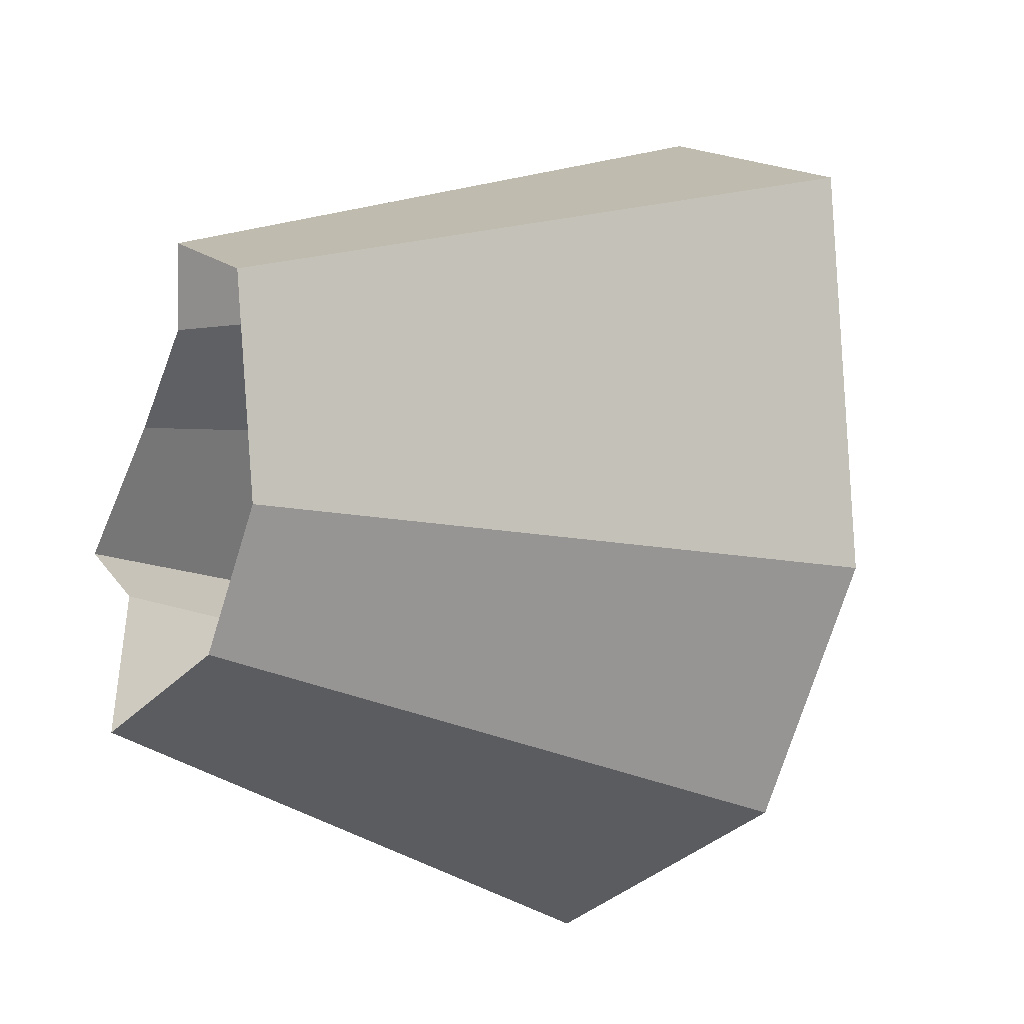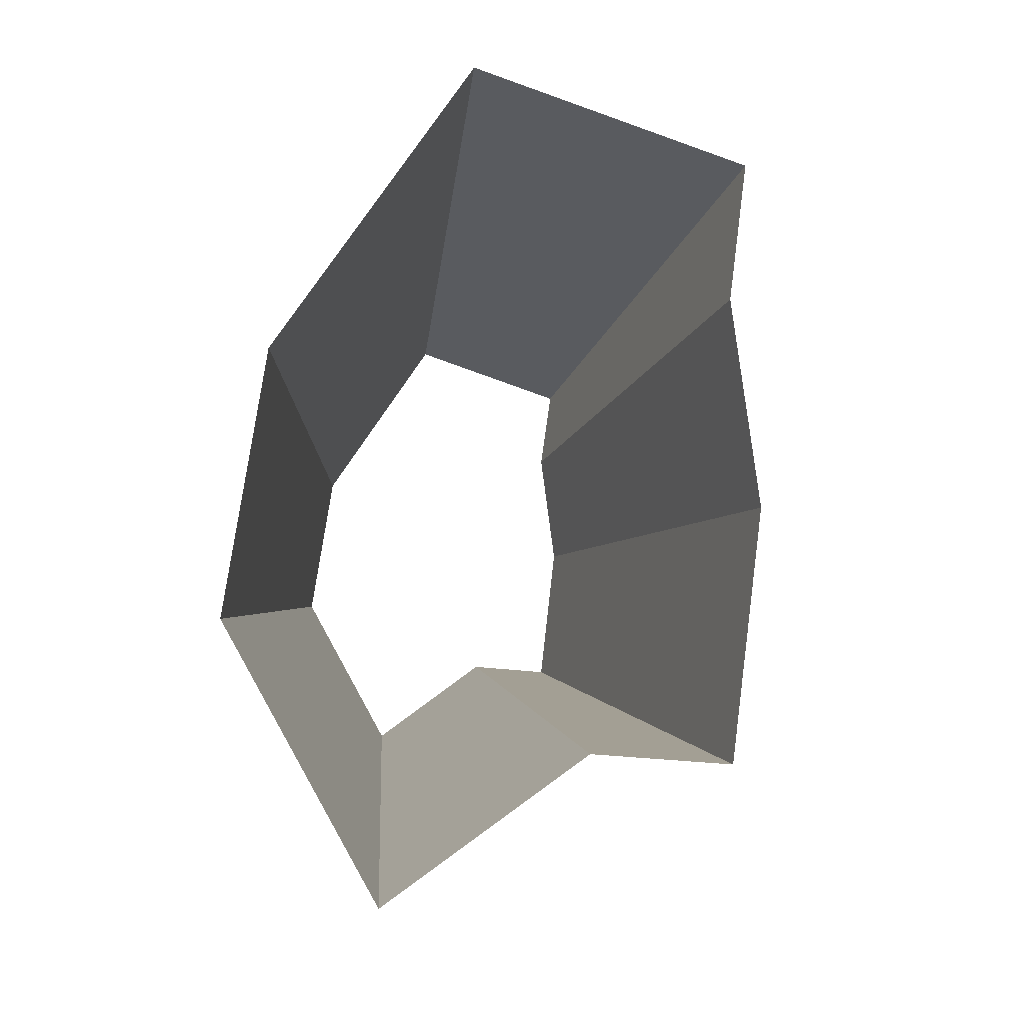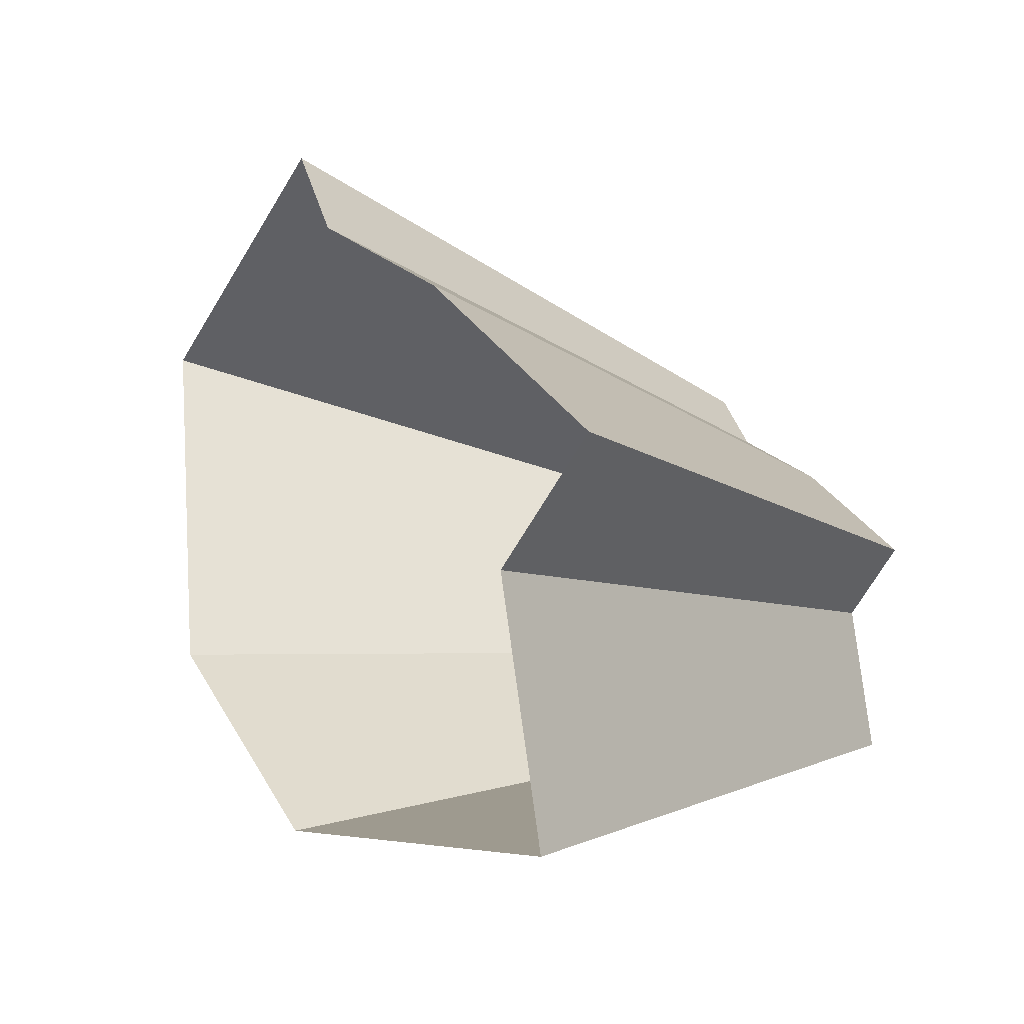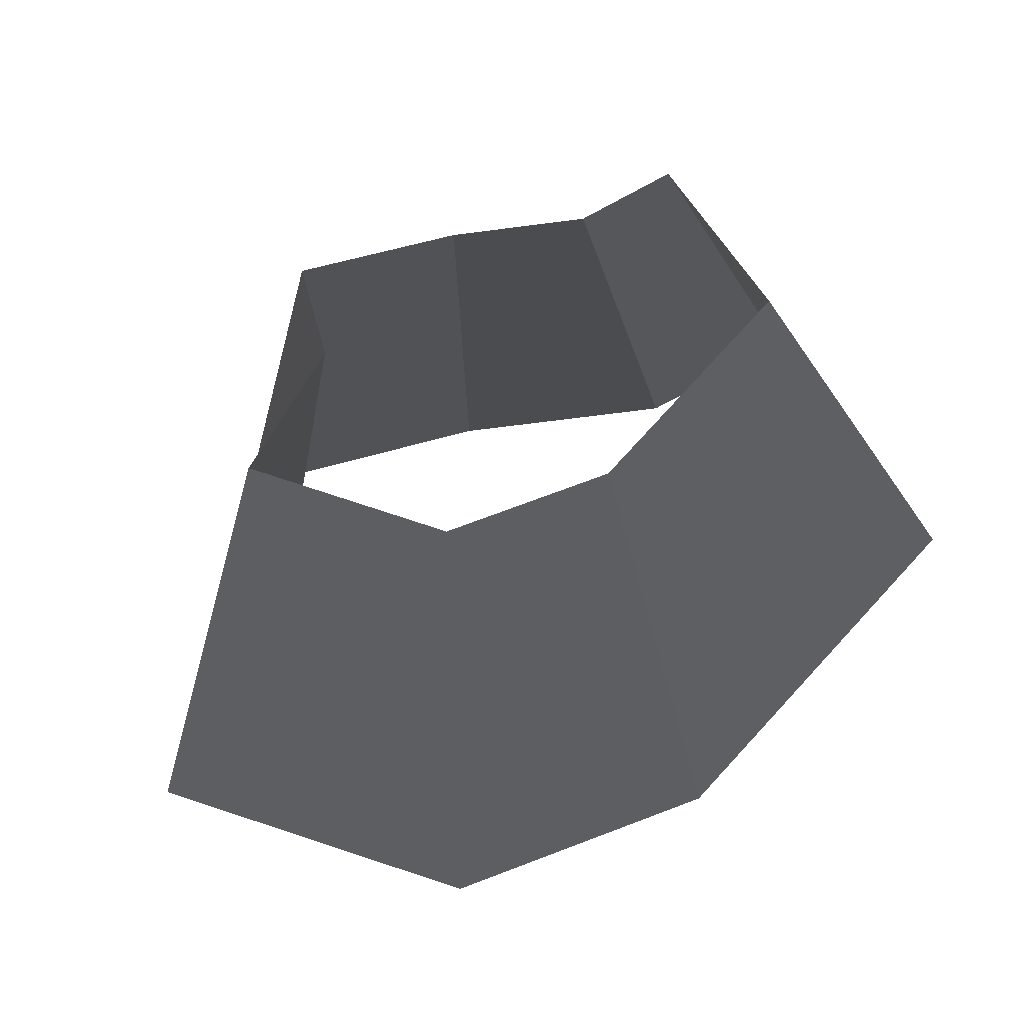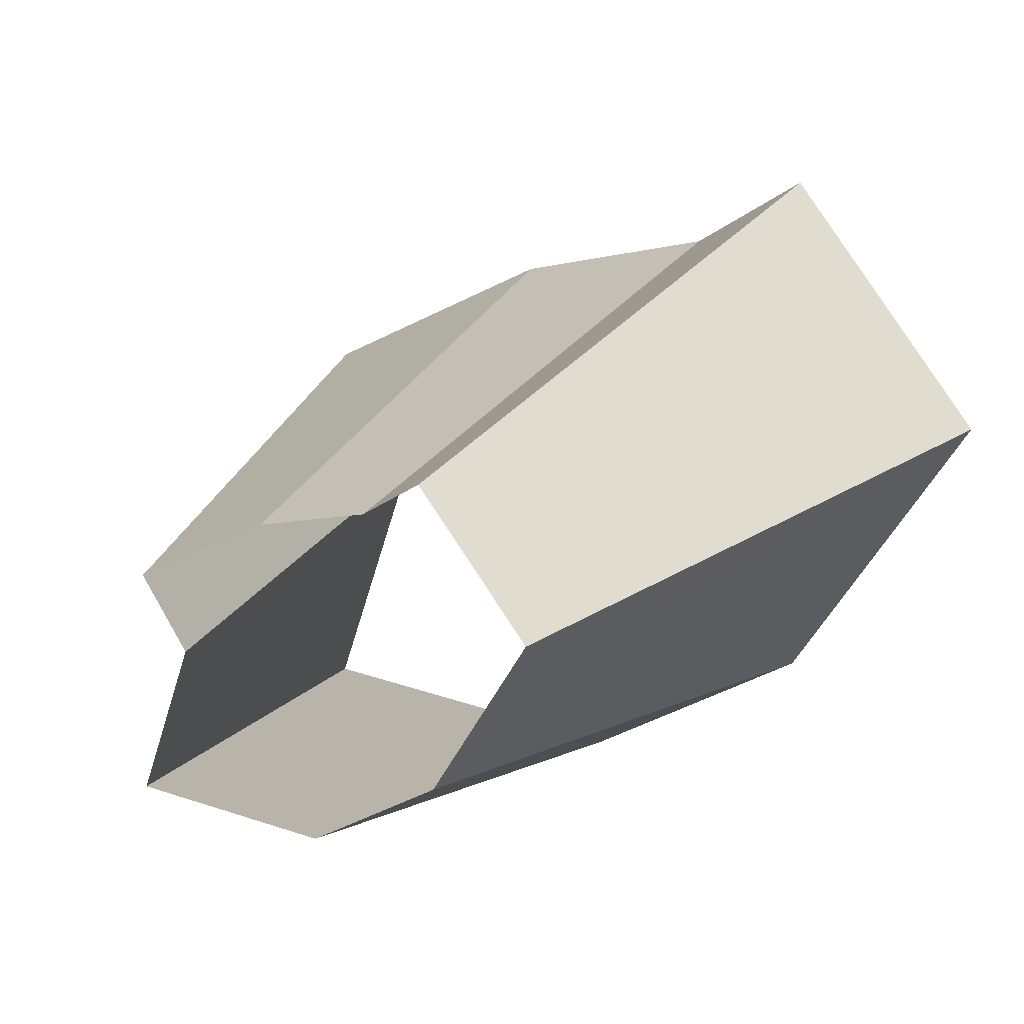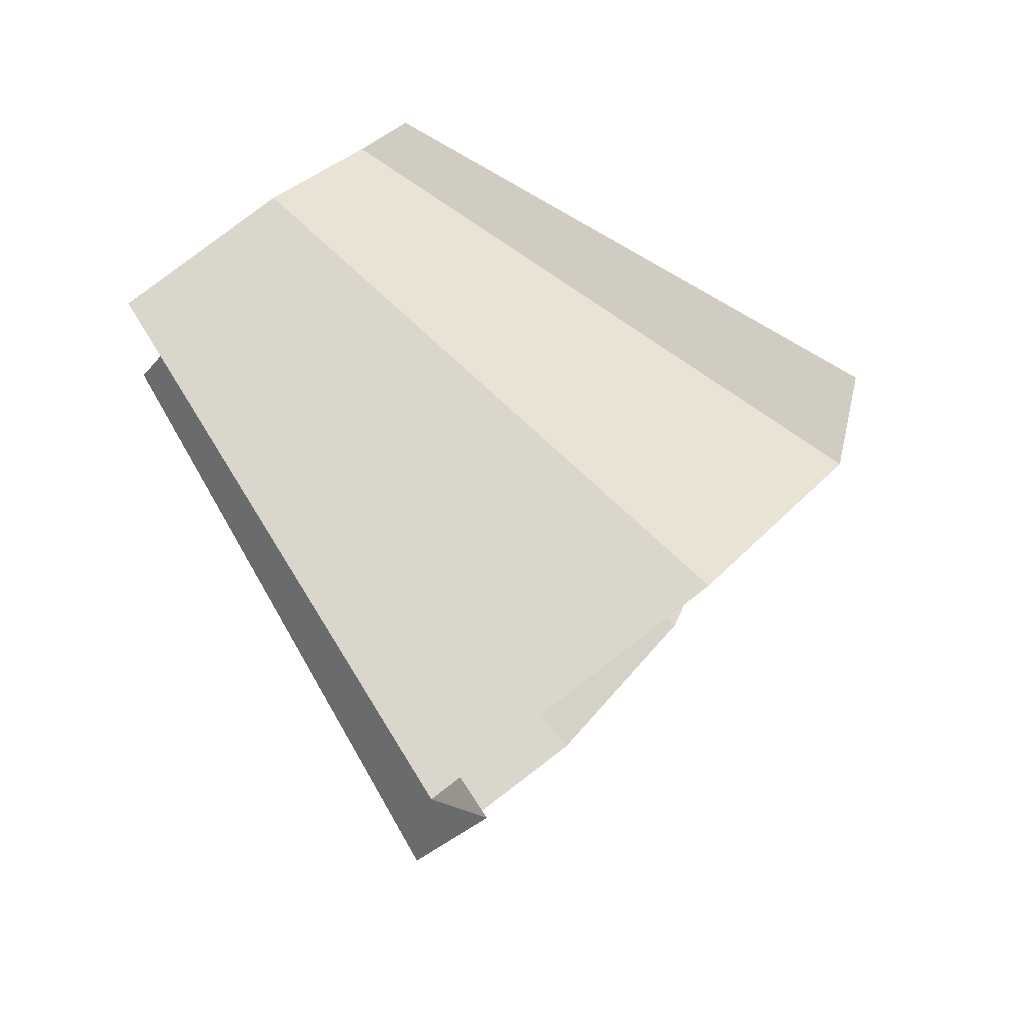
<metadata>
{"format":"obj","ext":"obj","renderer":"f3d","projection":"perspective","resolution":1024,"background":"white","views":[{"elev":-52.8,"azim":17.2,"up":"+Y"},{"elev":-45.4,"azim":105.9,"up":"+Z"},{"elev":21.0,"azim":-173.8,"up":"+Y"},{"elev":-46.5,"azim":-45.1,"up":"+Y"},{"elev":-4.1,"azim":-16.8,"up":"+Y"},{"elev":-35.9,"azim":0.2,"up":"+Z"}]}
</metadata>
<code>
g shard39
v 0.2659 0.2237 -0.2604
v 0.2137 0.1993 -0.3197
v 0.2382 0.1583 -0.3256
v 0.2229 0.08481 -0.3597
v 0.3055 0.05781 -0.3023
v 0.3531 0.08592 -0.2356
v 0.3742 0.1585 -0.1406
v 0.3249 0.2382 -0.16
v 0.3079 0.2263 -0.2059
v 0.4787 0.4027 -0.4687
v 0.3846 0.3587 -0.5755
v 0.4287 0.285 -0.5861
v 0.4012 0.1527 -0.6474
v 0.55 0.1041 -0.5441
v 0.6355 0.1547 -0.4242
v 0.6736 0.2853 -0.2531
v 0.5848 0.4287 -0.288
v 0.5542 0.4074 -0.3706
v 0.2137 0.1993 -0.3197
v 0.3846 0.3587 -0.5755
v 0.2382 0.1583 -0.3256
v 0.4287 0.285 -0.5861
v 0.2229 0.08481 -0.3597
v 0.4012 0.1527 -0.6474
v 0.3055 0.05781 -0.3023
v 0.55 0.1041 -0.5441
v 0.3531 0.08592 -0.2356
v 0.6355 0.1547 -0.4242
v 0.3742 0.1585 -0.1406
v 0.6736 0.2853 -0.2531
v 0.3249 0.2382 -0.16
v 0.5848 0.4287 -0.288
v 0.3079 0.2263 -0.2059
v 0.5542 0.4074 -0.3706
v 0.4787 0.4027 -0.4687
v 0.2659 0.2237 -0.2604
g shard39_0
f 11 10 1
f 2 11 1
f 12 20 19
f 3 12 19
f 13 22 21
f 4 13 21
f 14 24 23
f 5 14 23
f 15 26 25
f 6 15 25
f 16 28 27
f 7 16 27
f 17 30 29
f 8 17 29
f 18 32 31
f 9 18 31
f 35 34 33
f 36 35 33

</code>
